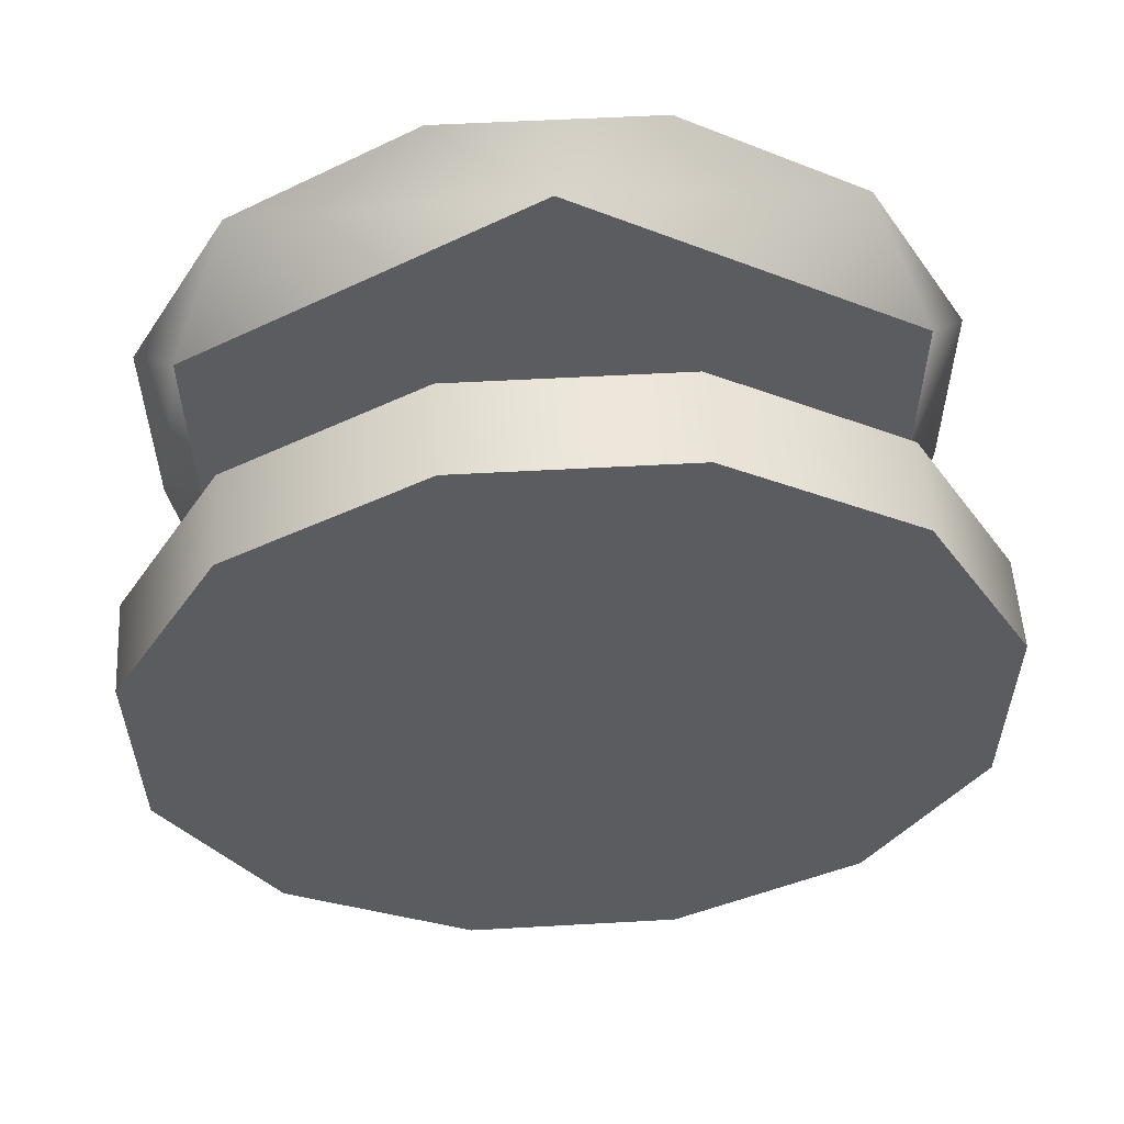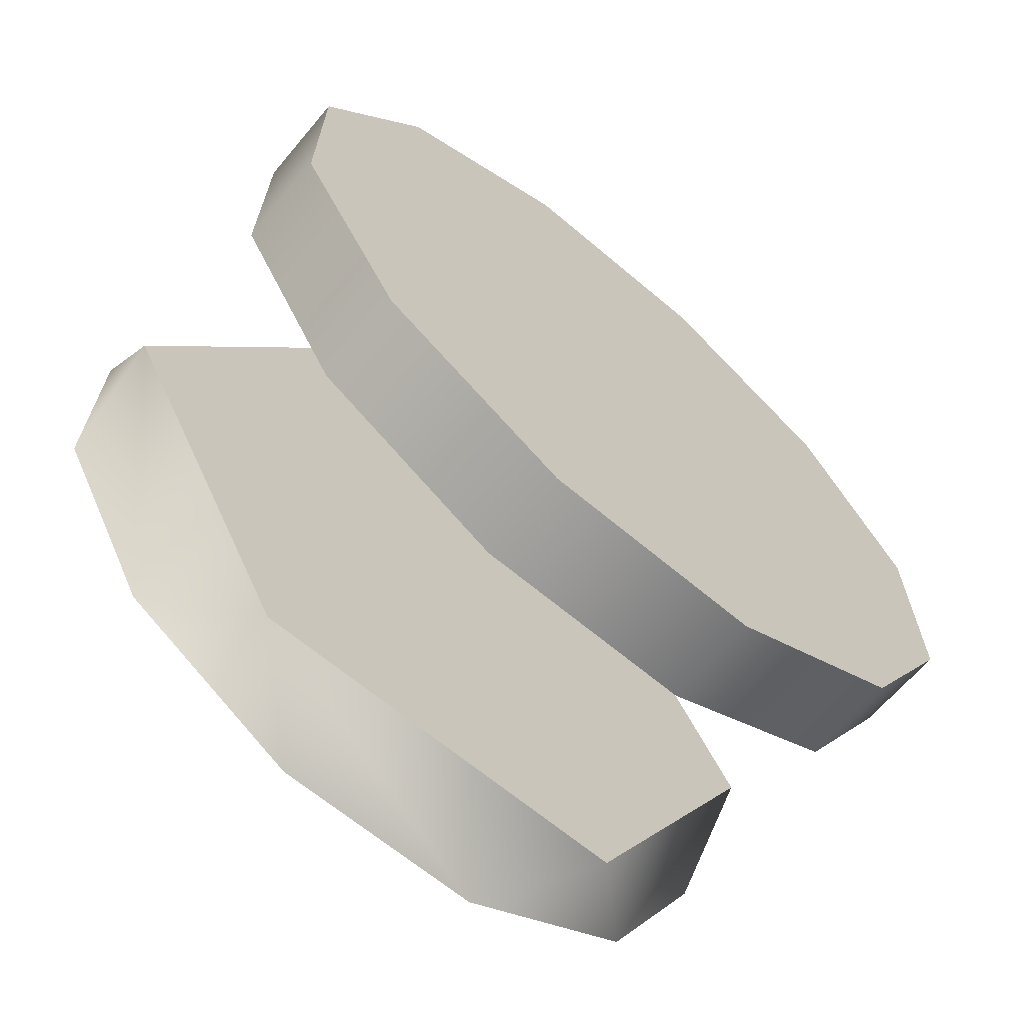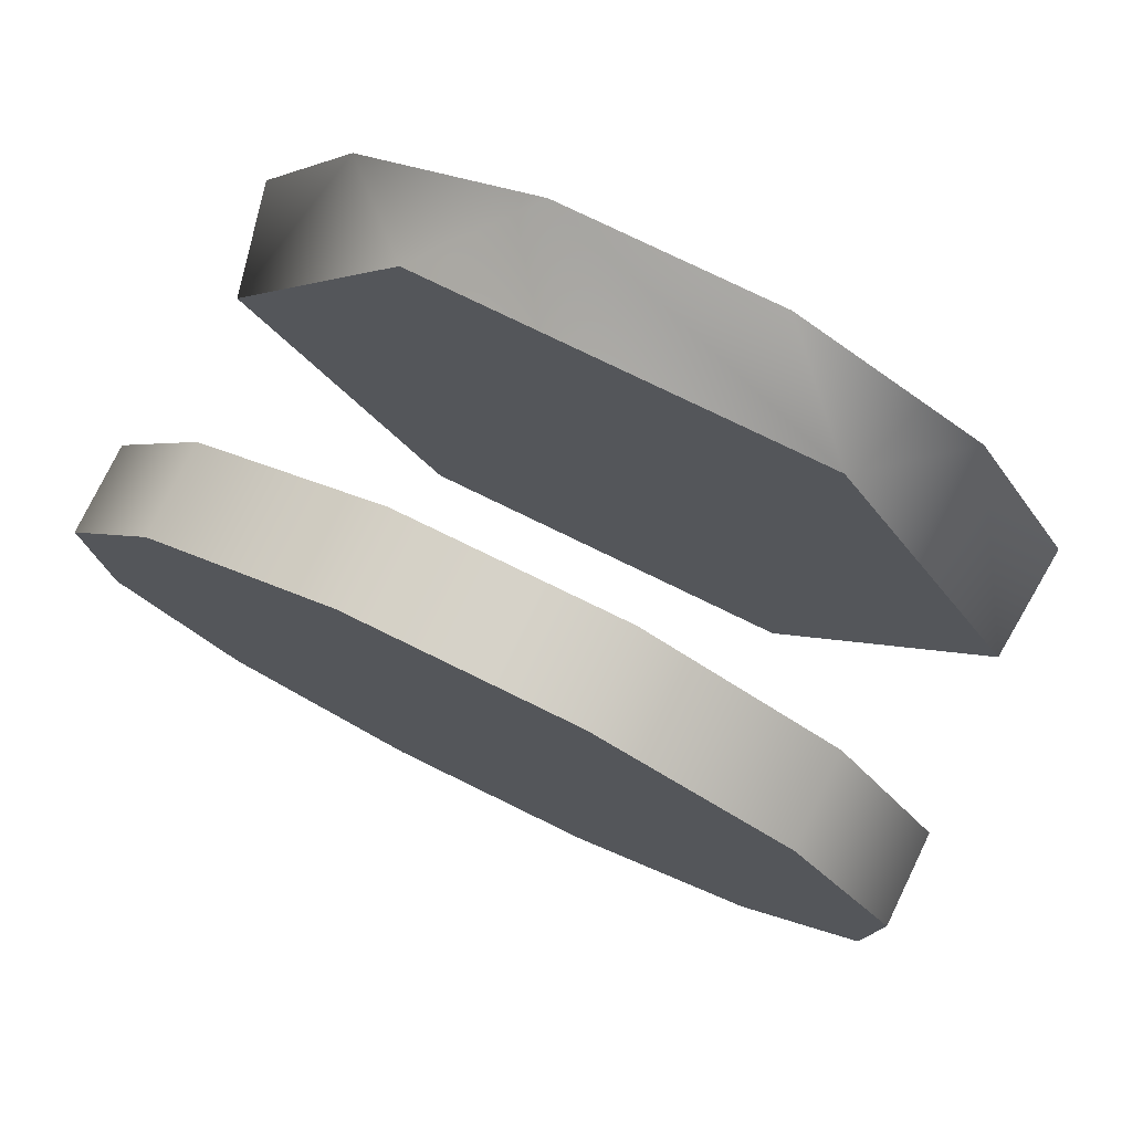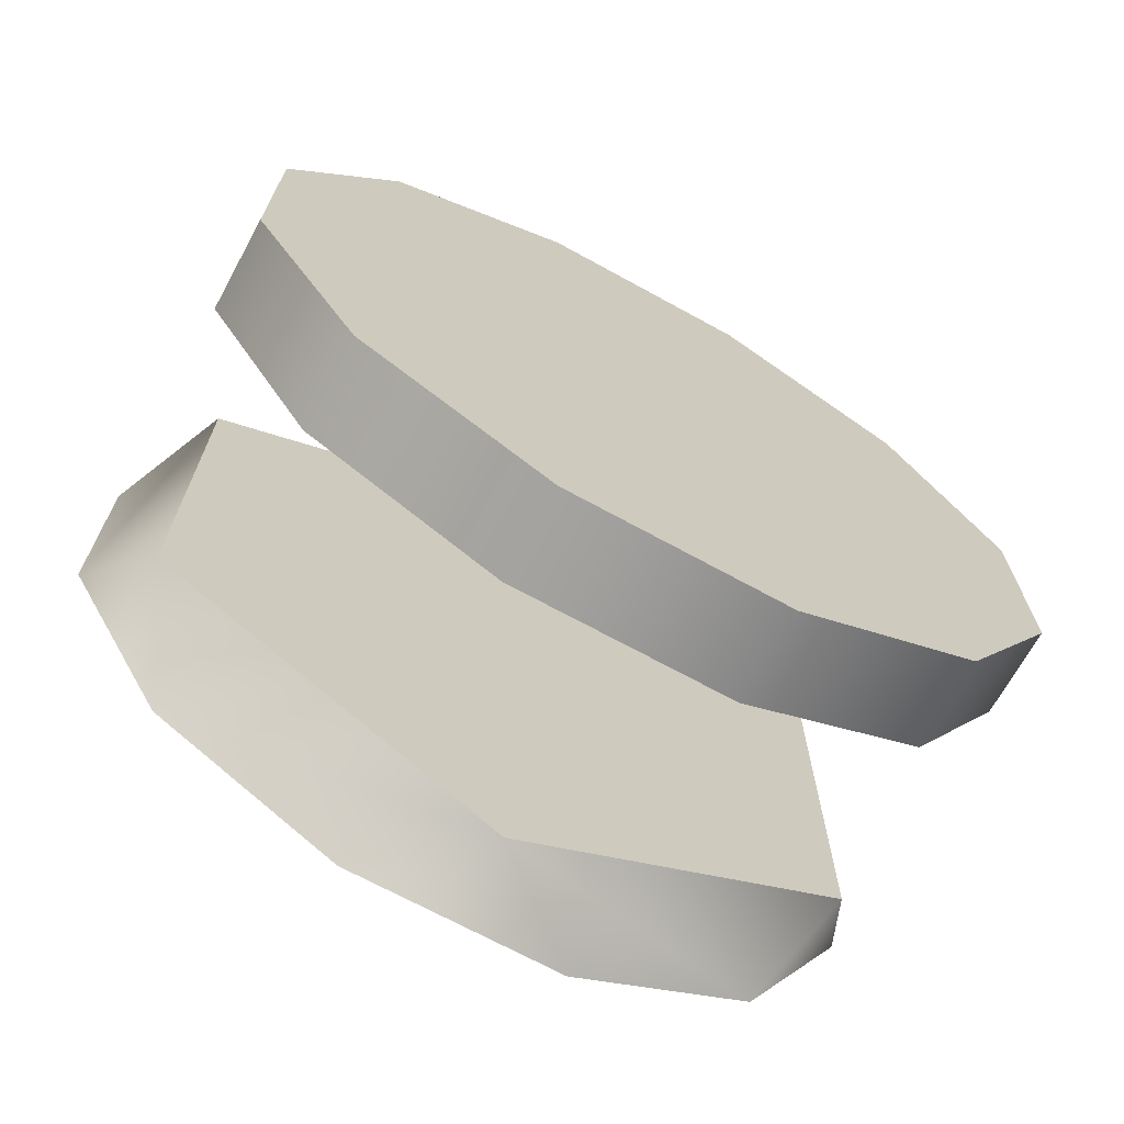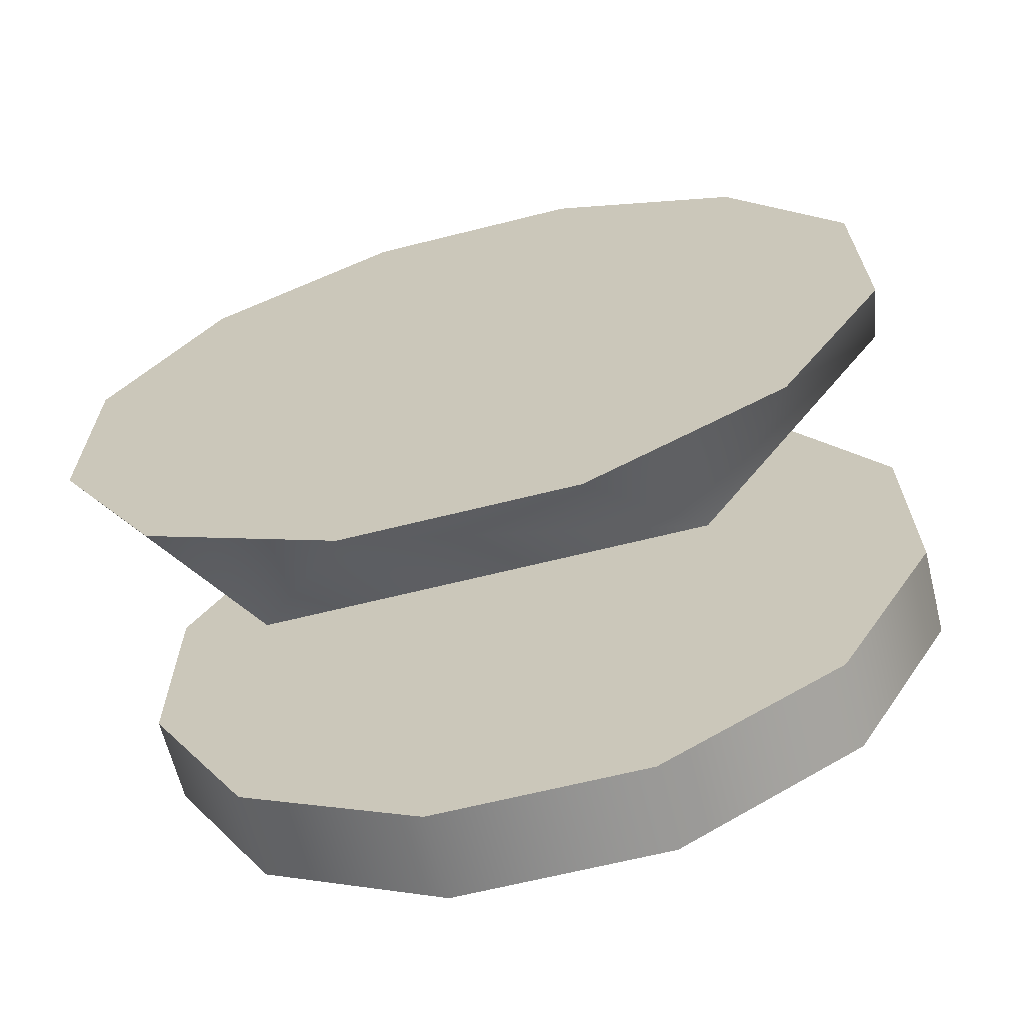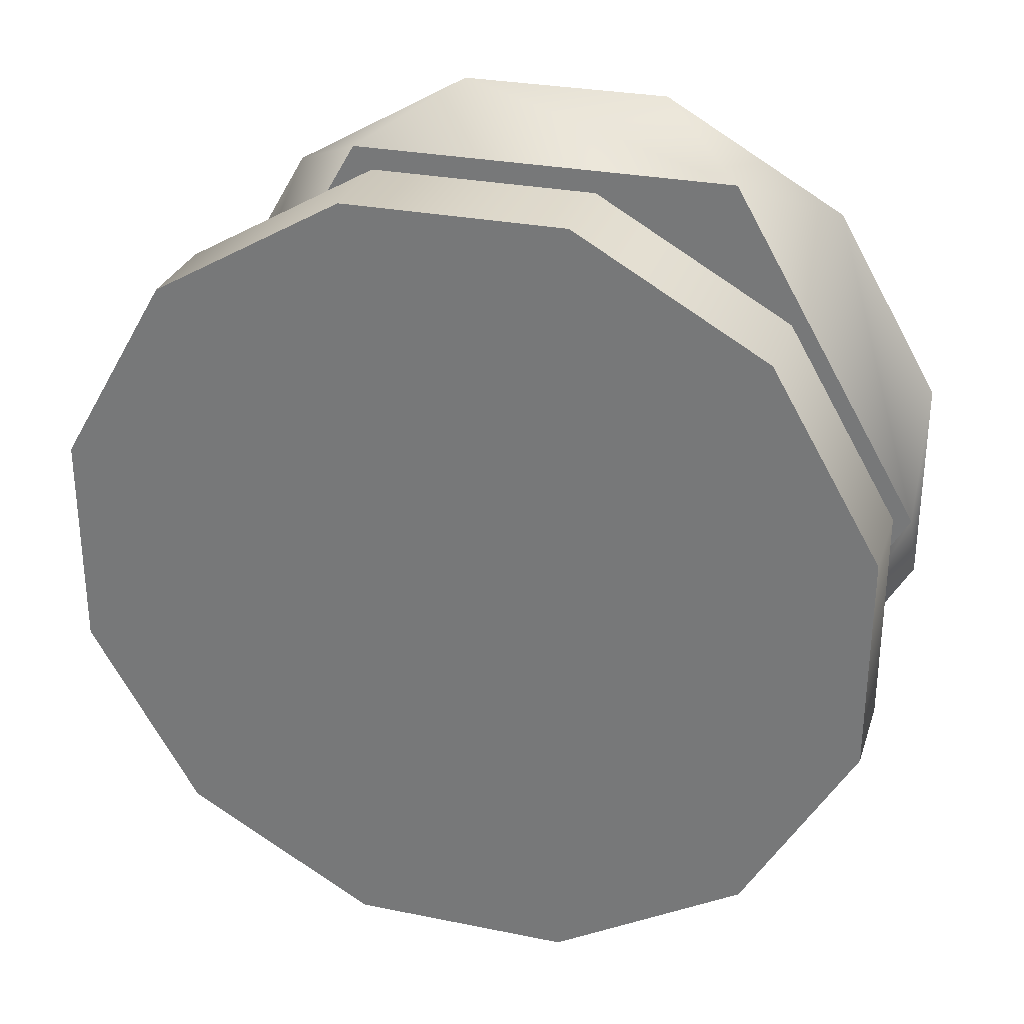
<metadata>
{"format":"obj","ext":"obj","renderer":"f3d","projection":"perspective","resolution":1024,"background":"white","views":[{"elev":55.7,"azim":86.6,"up":"+Z"},{"elev":-65.5,"azim":49.7,"up":"+Y"},{"elev":77.7,"azim":116.0,"up":"+Y"},{"elev":-69.2,"azim":61.2,"up":"+Z"},{"elev":-65.5,"azim":-75.8,"up":"+Y"},{"elev":29.1,"azim":106.8,"up":"+Y"}]}
</metadata>
<code>
v 1.074 -0.3375 0.6884
v 1.074 -0.5062 0.6887
v 1.145 -0.3375 0.6884
v 1.145 -0.5062 0.6887
v 1.074 -0.1912 0.6033
v 1.145 -0.1912 0.6033
v 1.074 -0.1065 0.4561
v 1.074 -0.1912 0.6033
v 1.145 -0.1065 0.4561
v 1.145 -0.1912 0.6033
v 1.074 -0.1062 0.2863
v 1.145 -0.1062 0.2863
v 1.074 -0.1904 0.1394
v 1.145 -0.1904 0.1394
v 1.074 -0.3364 0.05478
v 1.074 -0.1904 0.1394
v 1.145 -0.3364 0.05478
v 1.145 -0.1904 0.1394
v 1.074 -0.5051 0.05507
v 1.145 -0.5051 0.05507
v 1.074 -0.6514 0.1402
v 1.145 -0.6514 0.1402
v 1.074 -0.7361 0.2874
v 1.074 -0.6514 0.1402
v 1.145 -0.7361 0.2874
v 1.145 -0.6514 0.1402
v 1.074 -0.7364 0.4572
v 1.145 -0.7364 0.4572
v 1.074 -0.6522 0.6041
v 1.145 -0.6522 0.6041
v 1.074 -0.6522 0.6041
v 1.145 -0.6522 0.6041
v 1.074 -0.5062 0.6887
v 1.074 -0.3375 0.6884
v 1.074 -0.6522 0.6041
v 1.074 -0.7364 0.4572
v 1.074 -0.6514 0.1402
v 1.074 -0.7361 0.2874
v 1.074 -0.3364 0.05478
v 1.074 -0.5051 0.05507
v 1.074 -0.1904 0.1394
v 1.074 -0.1062 0.2863
v 1.074 -0.1065 0.4561
v 1.074 -0.1912 0.6033
v 1.145 -0.6522 0.6041
v 1.145 -0.7364 0.4572
v 1.145 -0.5062 0.6887
v 1.145 -0.7361 0.2874
v 1.145 -0.3375 0.6884
v 1.145 -0.6514 0.1402
v 1.145 -0.1912 0.6033
v 1.145 -0.5051 0.05507
v 1.145 -0.1065 0.4561
v 1.145 -0.3364 0.05478
v 1.145 -0.1904 0.1394
v 1.145 -0.1062 0.2863
v 0.8498 -0.5062 0.6887
v 0.9194 -0.4218 0.6886
v 0.8498 -0.3375 0.6884
v 0.8498 -0.1912 0.6033
v 0.9194 -0.1488 0.5297
v 0.8498 -0.1912 0.6033
v 0.9194 -0.1488 0.5297
v 0.8498 -0.1065 0.4561
v 0.9194 -0.1483 0.2129
v 0.8498 -0.1062 0.2863
v 0.8498 -0.1062 0.2863
v 0.9194 -0.1483 0.2129
v 0.8498 -0.1904 0.1394
v 0.9194 -0.4208 0.05492
v 0.8498 -0.3364 0.05478
v 0.8498 -0.5051 0.05507
v 0.8498 -0.6514 0.1402
v 0.9194 -0.6938 0.2138
v 0.8498 -0.6514 0.1402
v 0.9194 -0.6938 0.2138
v 0.8498 -0.7361 0.2874
v 0.9194 -0.6943 0.5306
v 0.8498 -0.7364 0.4572
v 0.8498 -0.7364 0.4572
v 0.9194 -0.6943 0.5306
v 0.8498 -0.6522 0.6041
v 0.8498 -0.5062 0.6887
v 0.8498 -0.3375 0.6884
v 0.8498 -0.6522 0.6041
v 0.8498 -0.7364 0.4572
v 0.8498 -0.6514 0.1402
v 0.8498 -0.7361 0.2874
v 0.8498 -0.3364 0.05478
v 0.8498 -0.5051 0.05507
v 0.8498 -0.1904 0.1394
v 0.8498 -0.1062 0.2863
v 0.8498 -0.1065 0.4561
v 0.8498 -0.1912 0.6033
v 0.9194 -0.4218 0.6886
v 0.9194 -0.6943 0.5306
v 0.9194 -0.1488 0.5297
v 0.9194 -0.6938 0.2138
v 0.9194 -0.1483 0.2129
v 0.9194 -0.4208 0.05492
g group_3_140627857608160
f 1 2 3
f 3 2 4
f 5 1 6
f 6 1 3
f 7 8 9
f 9 8 10
f 11 7 12
f 12 7 9
f 13 11 14
f 14 11 12
f 15 16 17
f 17 16 18
f 19 15 20
f 20 15 17
f 21 19 22
f 22 19 20
f 23 24 25
f 25 24 26
f 27 23 28
f 28 23 25
f 29 27 30
f 30 27 28
f 2 31 4
f 4 31 32
f 33 34 35
f 35 34 36
f 37 38 34
f 38 36 34
f 39 40 34
f 40 37 34
f 39 34 41
f 41 34 42
f 42 34 43
f 43 34 44
f 45 46 47
f 46 48 47
f 47 48 49
f 48 50 49
f 49 50 51
f 50 52 51
f 51 52 53
f 52 54 53
f 54 55 53
f 55 56 53
f 57 58 59
f 59 58 60
f 60 58 61
f 62 63 64
f 63 65 64
f 64 65 66
f 67 68 69
f 68 70 69
f 69 70 71
f 71 70 72
f 72 70 73
f 73 70 74
f 75 76 77
f 76 78 77
f 77 78 79
f 80 81 82
f 81 58 82
f 82 58 57
f 83 84 85
f 85 84 86
f 87 88 84
f 88 86 84
f 89 90 84
f 90 87 84
f 89 84 91
f 91 84 92
f 92 84 93
f 93 84 94
f 95 96 97
f 96 98 97
f 97 98 99
f 98 100 99

</code>
